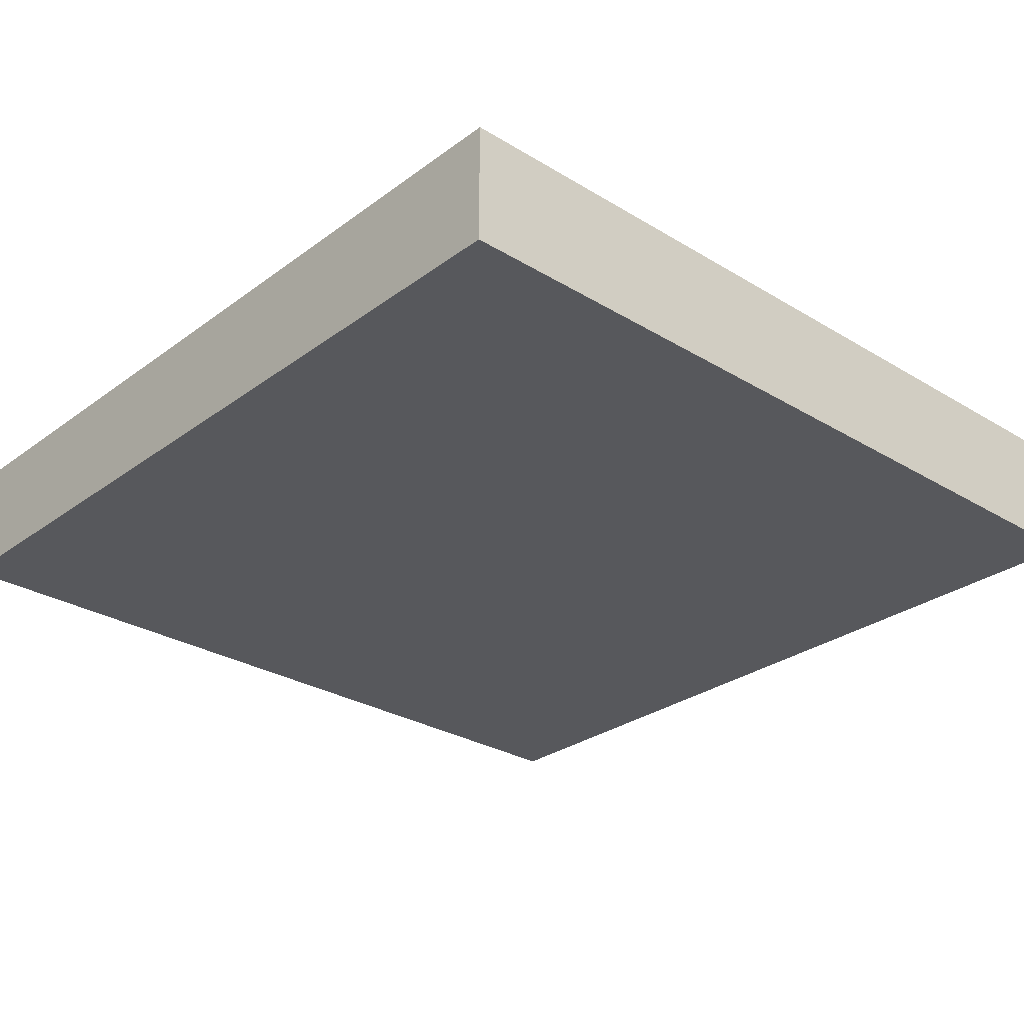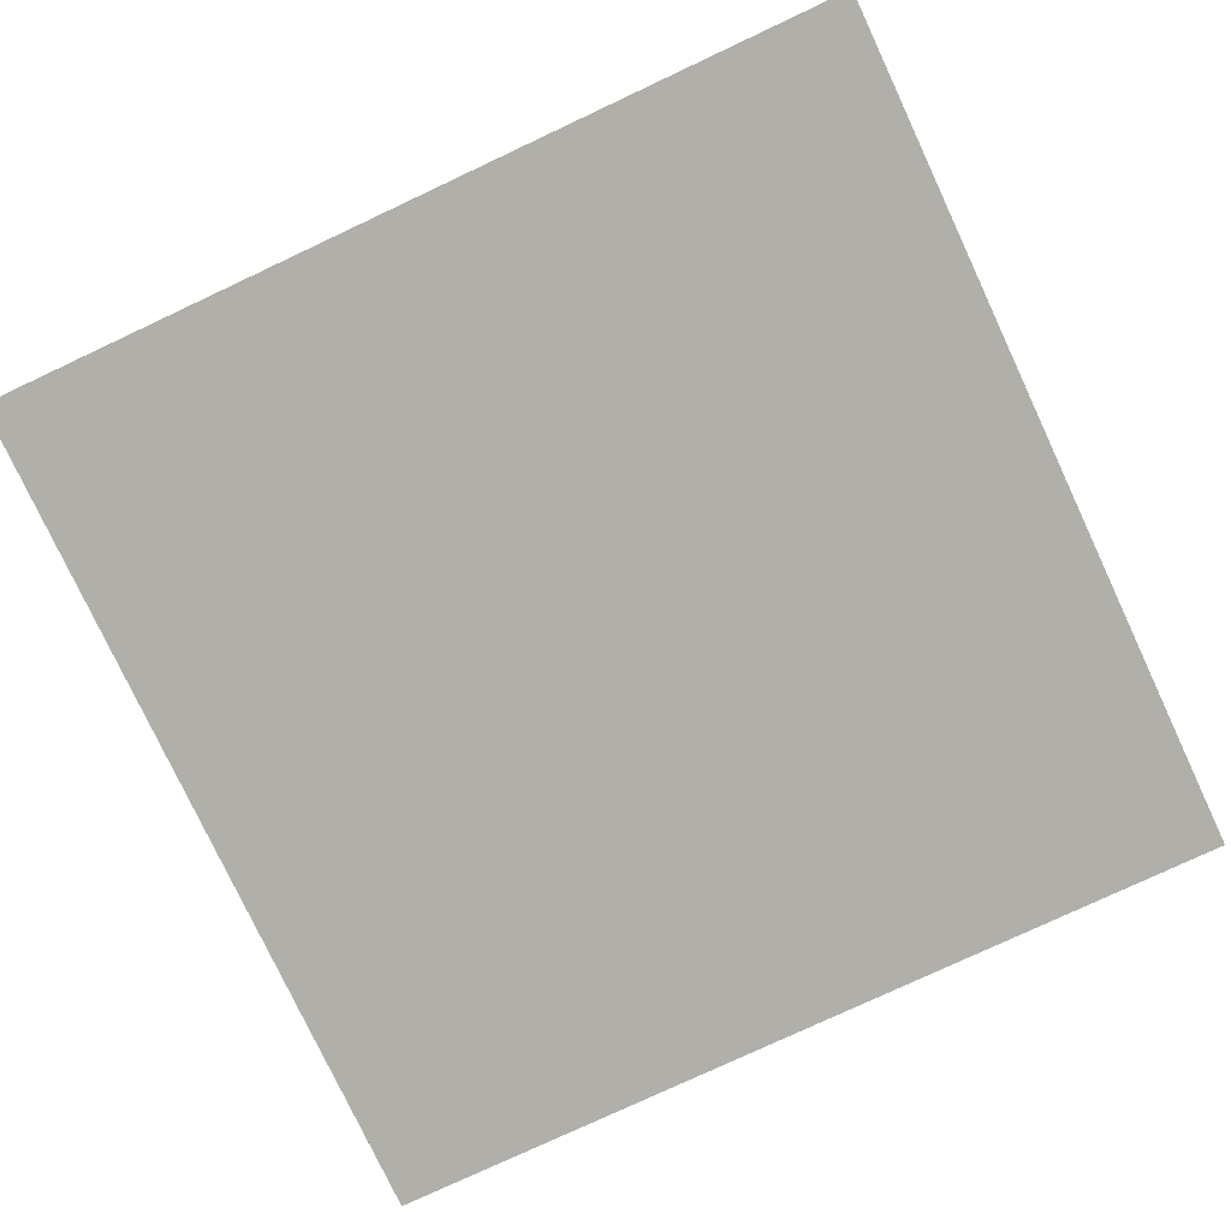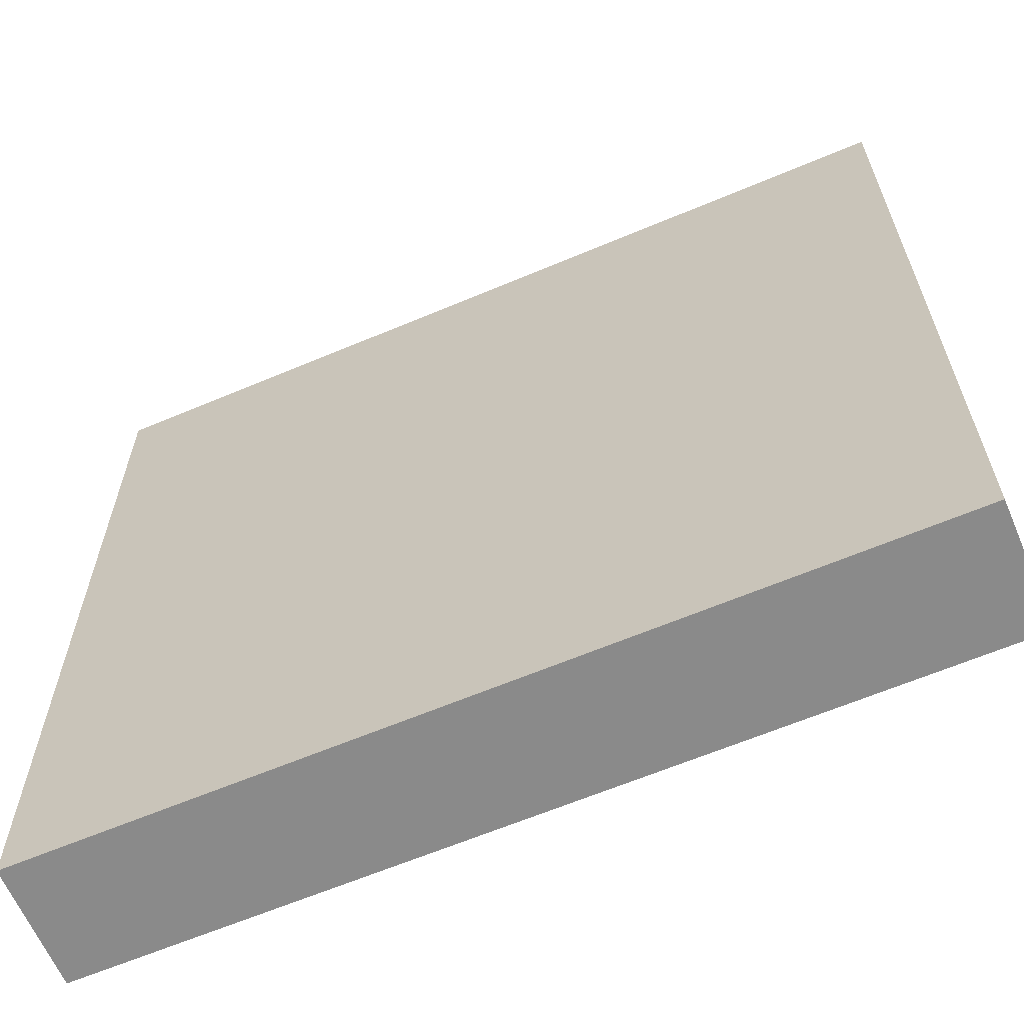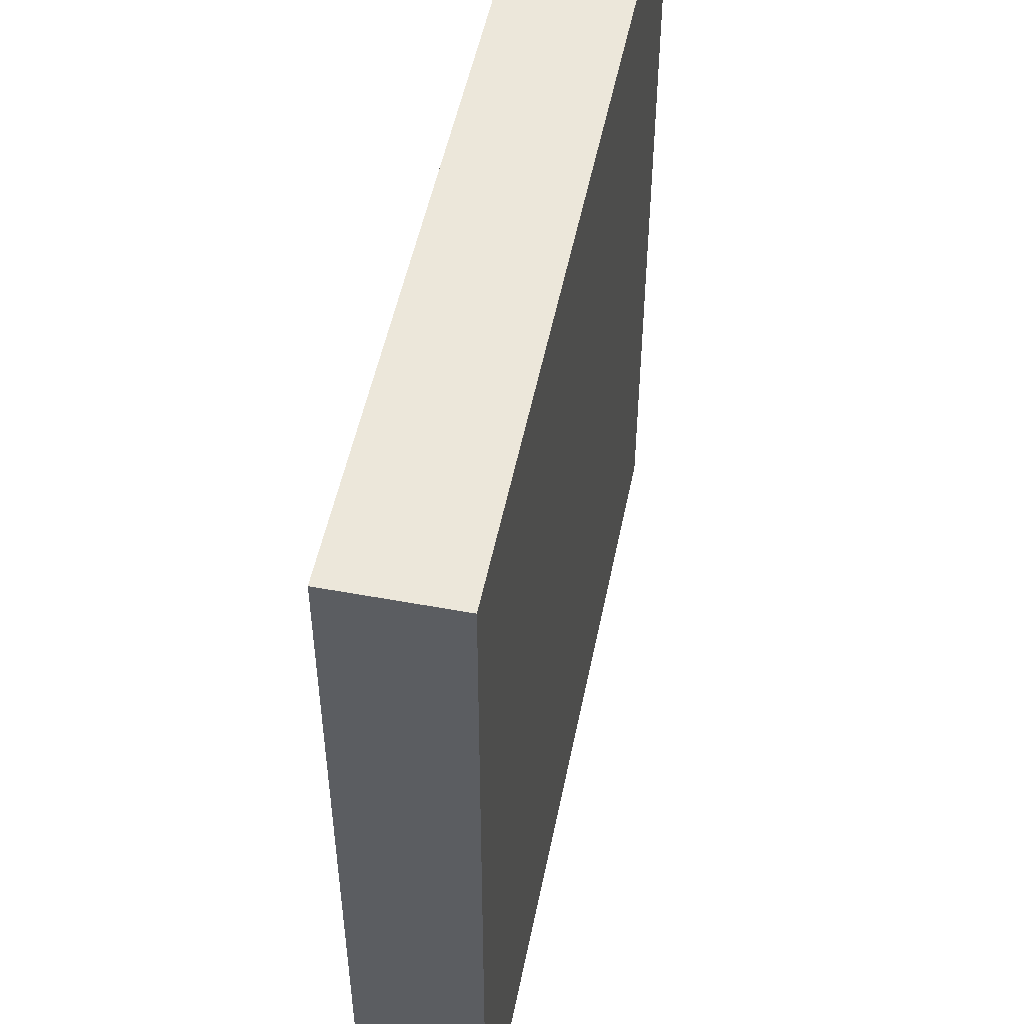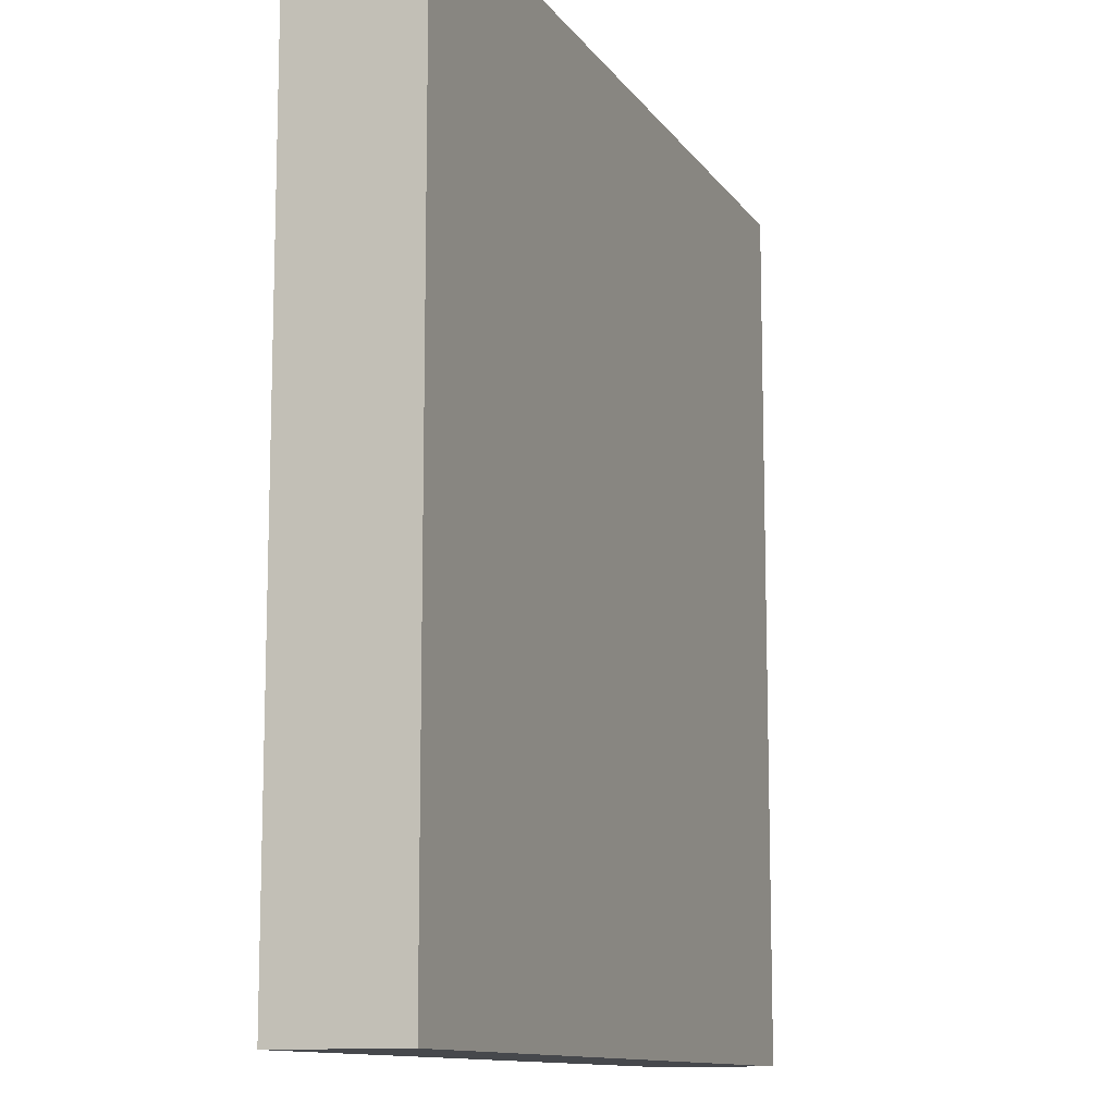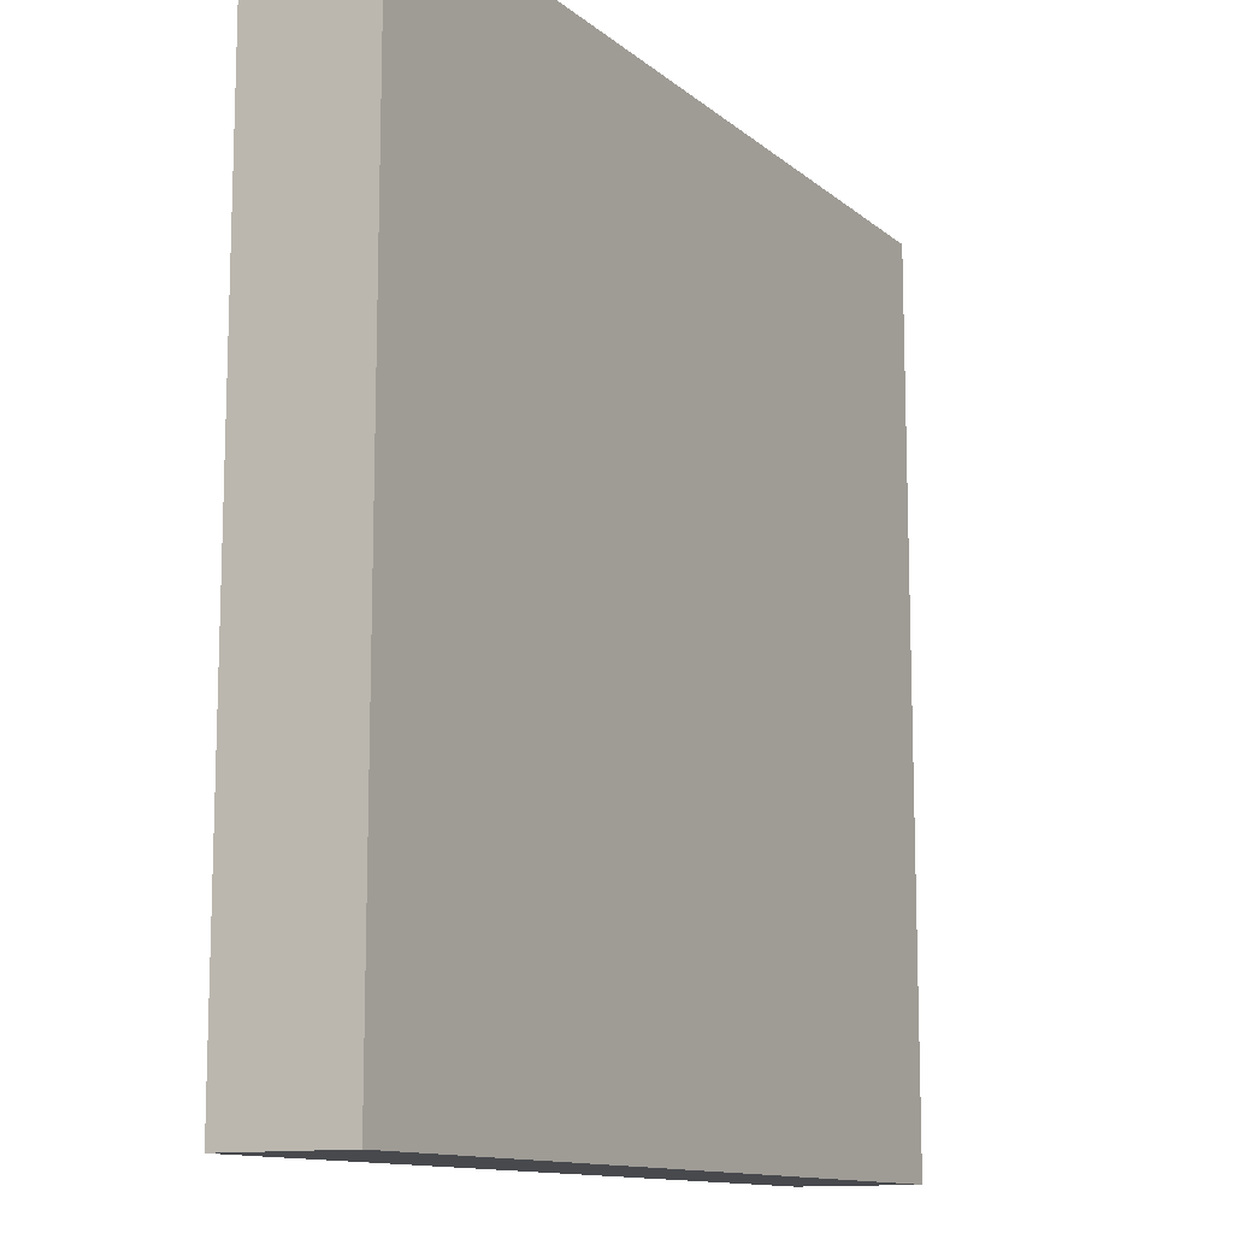
<metadata>
{"format":"obj","ext":"obj","renderer":"f3d","projection":"perspective","resolution":1024,"background":"white","views":[{"elev":-28.5,"azim":137.7,"up":"+Z"},{"elev":-78.0,"azim":25.1,"up":"+Z"},{"elev":-63.5,"azim":23.1,"up":"+Y"},{"elev":51.5,"azim":-78.6,"up":"+Y"},{"elev":-11.5,"azim":110.9,"up":"+Y"},{"elev":-12.4,"azim":-60.4,"up":"+Y"}]}
</metadata>
<code>
o Pared_Cube.004
v -2.5 0 -2.5
v 2.5 0 -2.5
v 2.5 0 2.5
v -2.5 5 -2.5
v 2.5 5 -2.5
v 2.5 0 -1.786
v 2.5 5 -1.786
v -2.5 0 -1.786
v -2.5 5 -1.786
f 1 4 5 2
f 8 9 4 1
f 4 9 7 5
f 2 6 8 1
f 9 8 6 7
f 2 5 7 6

</code>
